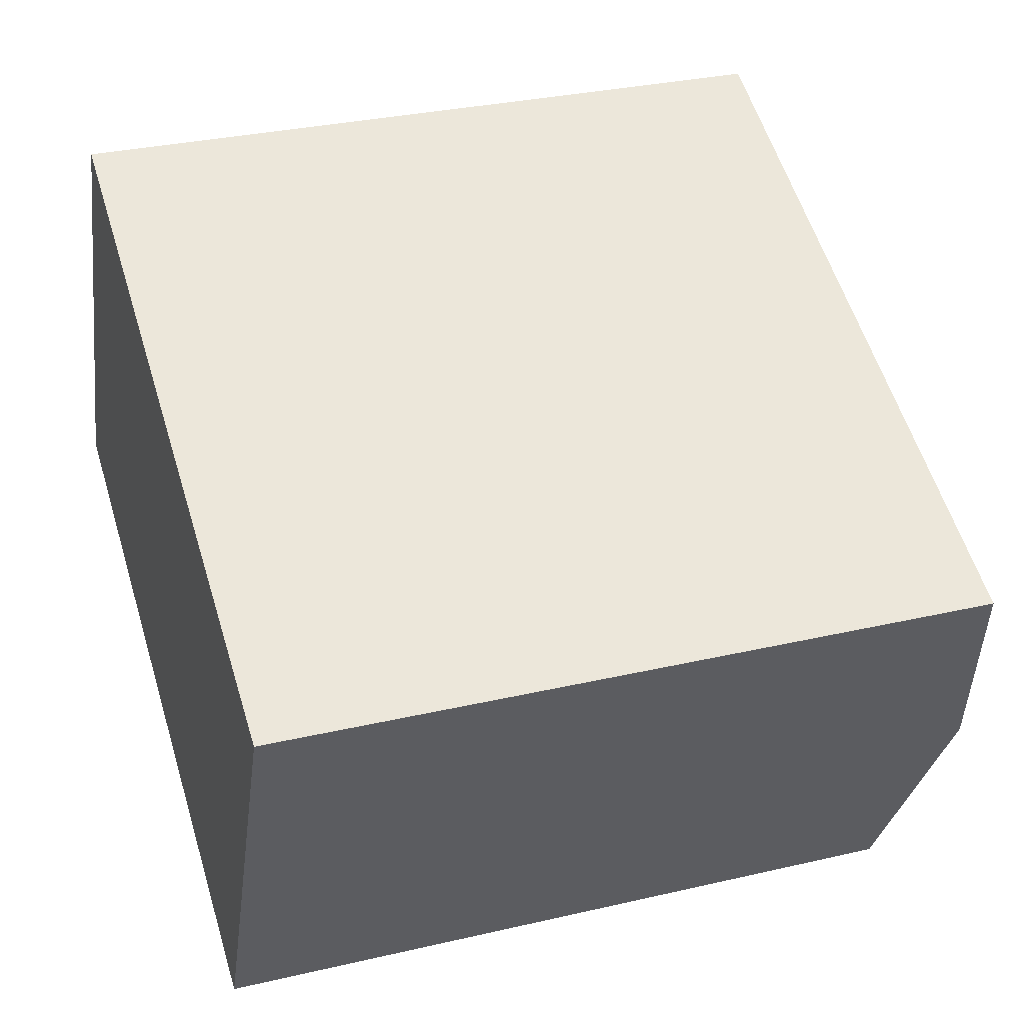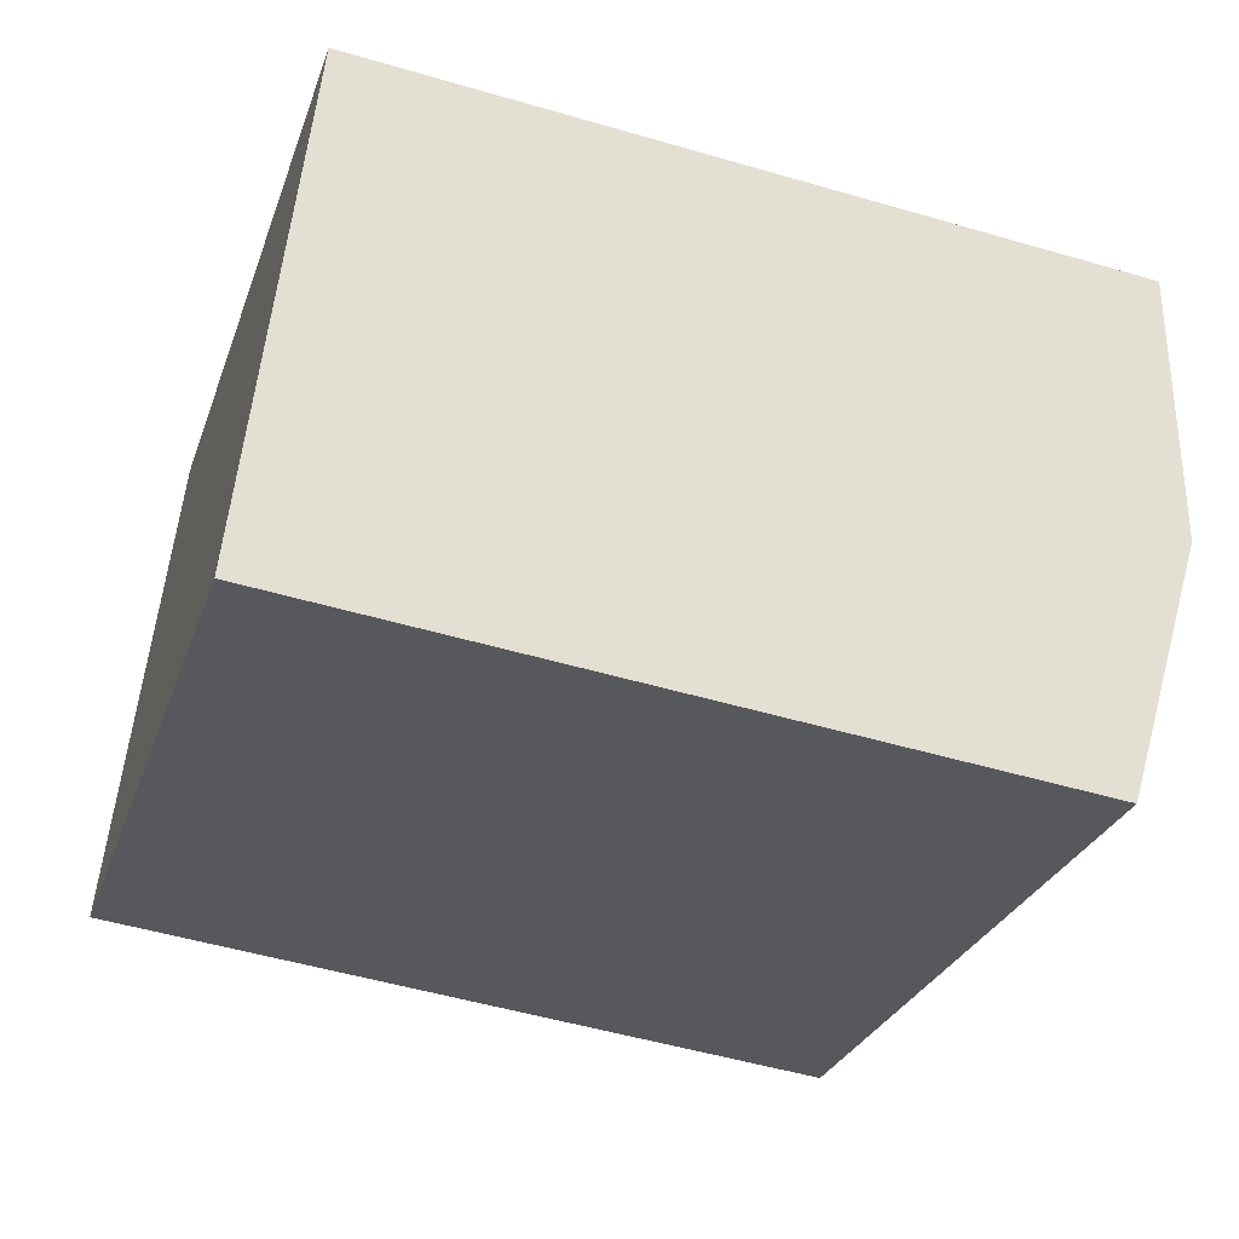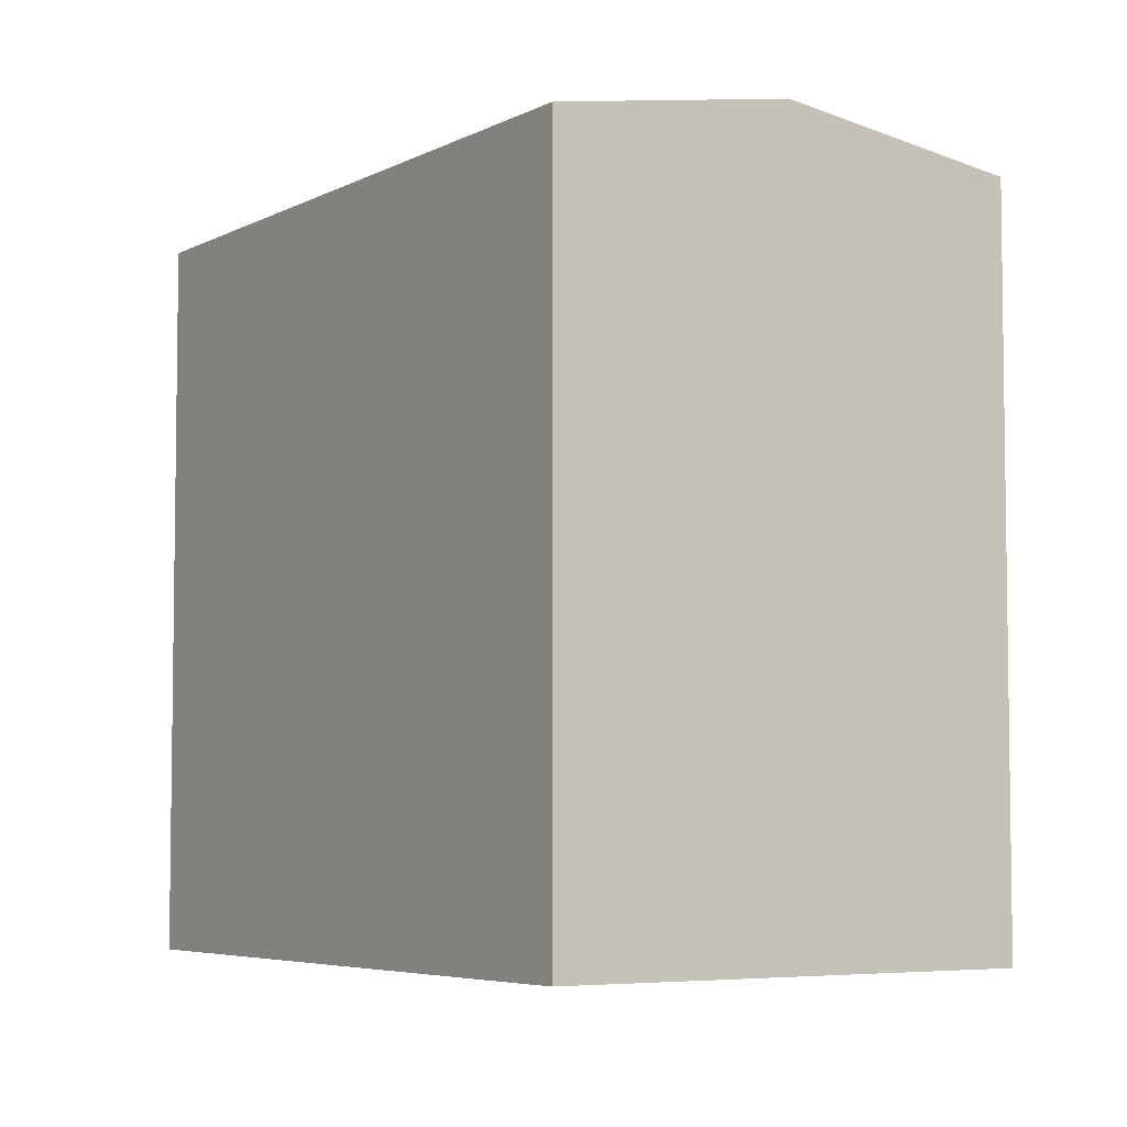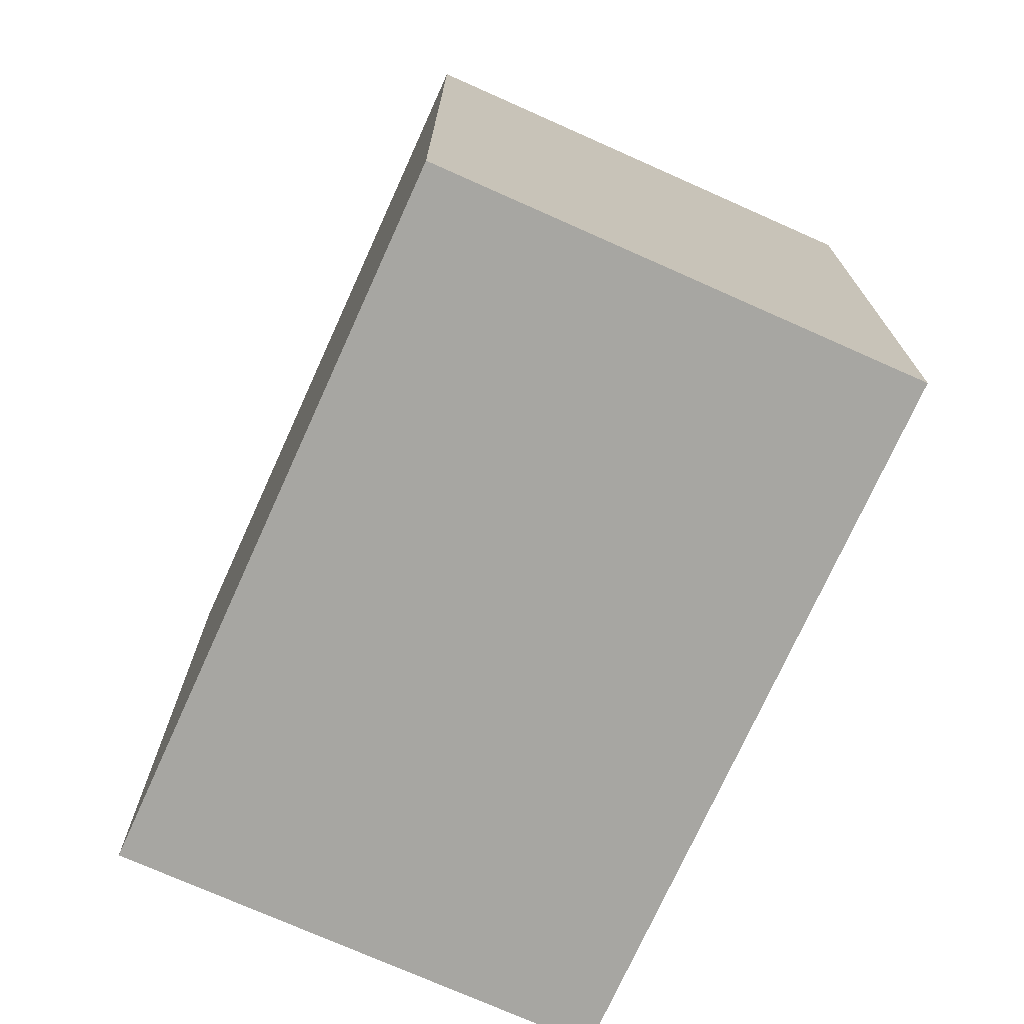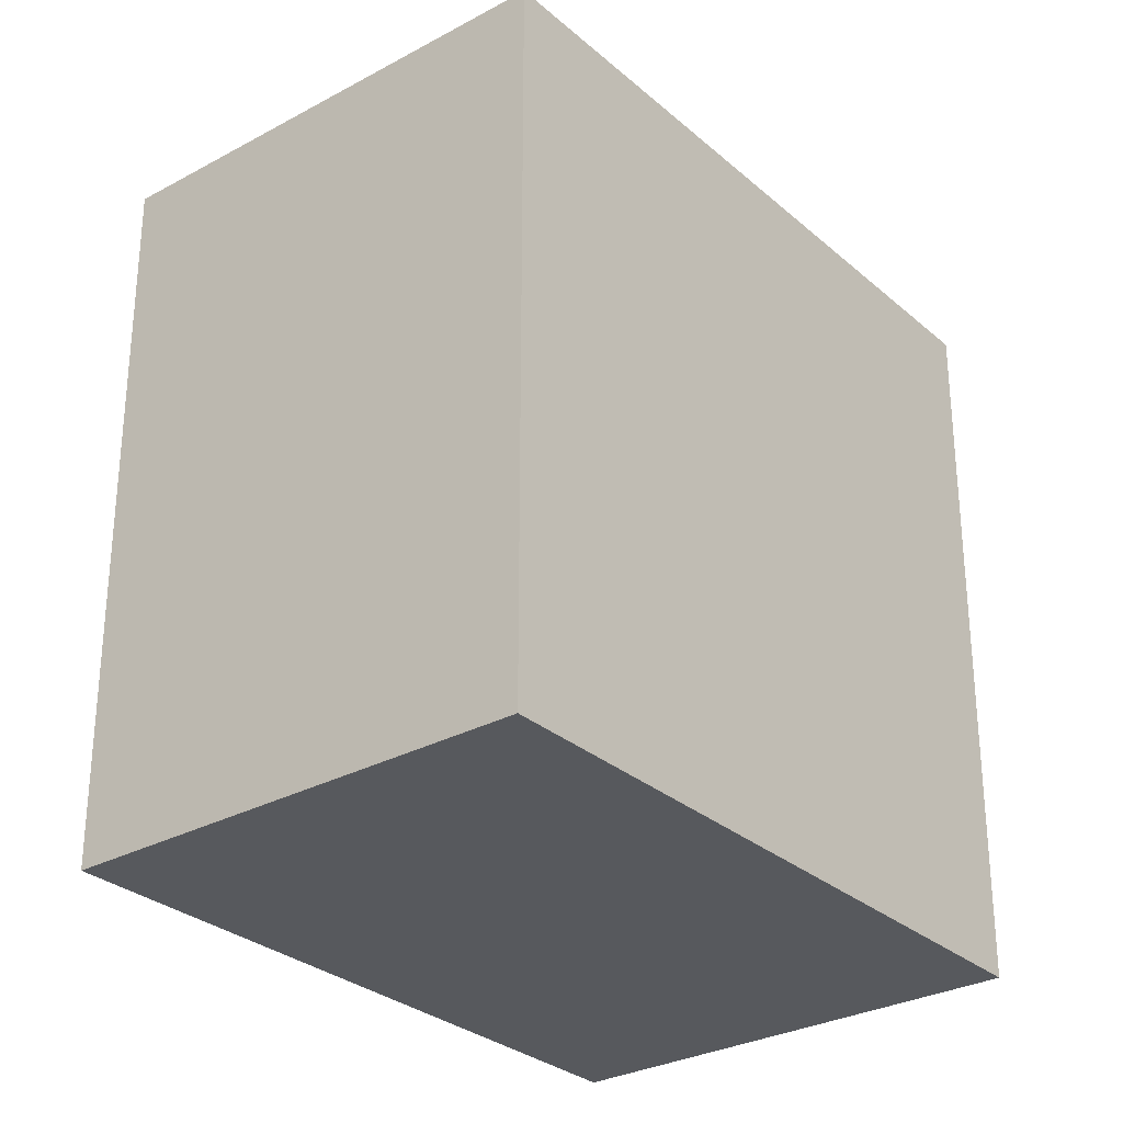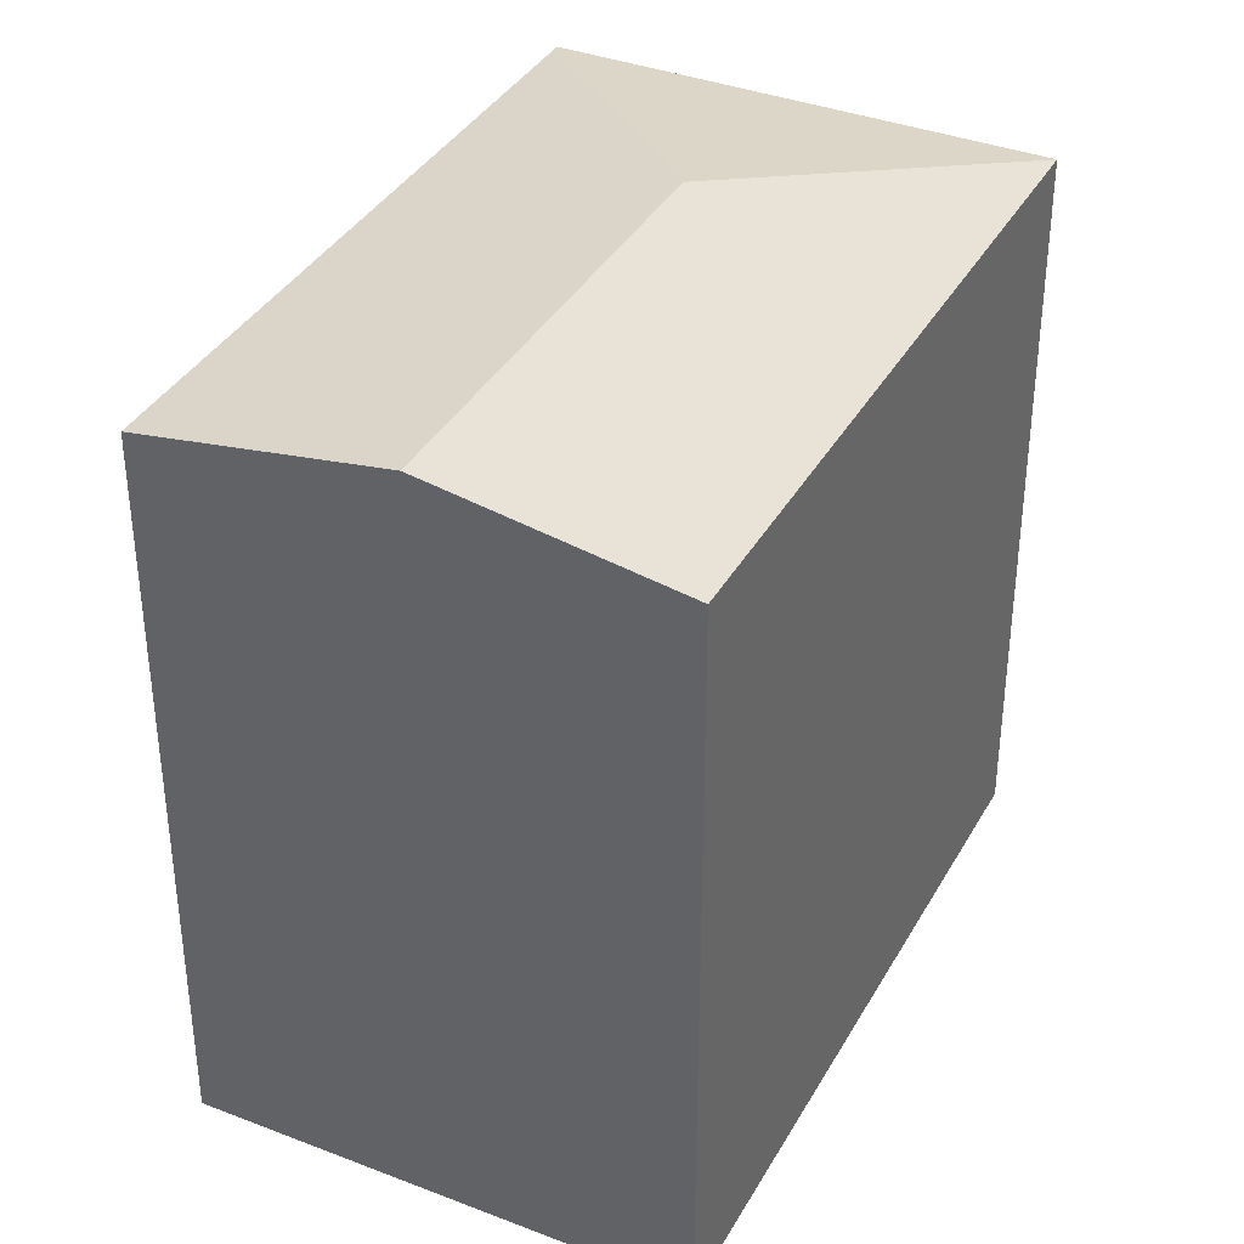
<metadata>
{"format":"obj","ext":"obj","renderer":"f3d","projection":"perspective","resolution":1024,"background":"white","views":[{"elev":31.2,"azim":71.6,"up":"+Z"},{"elev":-51.1,"azim":72.3,"up":"+Z"},{"elev":-5.3,"azim":80.8,"up":"+Y"},{"elev":-74.0,"azim":-90.5,"up":"+Y"},{"elev":-29.5,"azim":-27.7,"up":"+Y"},{"elev":37.0,"azim":140.0,"up":"+Y"}]}
</metadata>
<code>
v  16.29 17.59 -6.327
v  7.78 18.39 3.042
v  18.33 18.39 -1.627
v  15.97 17.47 -7.054
v  0 17.46 1.069e-15
v  20.69 17.47 3.804
v  4.726 17.47 10.87
v  15.97 4.319e-16 -7.054
v  16.29 3.874e-16 -6.327
v  20.69 -2.329e-16 3.804
v  18.33 9.963e-17 -1.627
v  0 0 0
v  4.726 -6.656e-16 10.87
g defaultobject
f 1 2 3
f 2 1 4
f 2 4 5
f 2 6 3
f 6 2 7
f 2 5 7
f 1 8 4
f 8 1 3
f 8 3 6
f 8 6 9
f 9 6 10
f 9 10 11
f 8 5 4
f 5 8 12
f 5 13 7
f 13 5 12
f 13 6 7
f 6 13 10
f 9 12 8
f 12 9 13
f 13 9 11
f 13 11 10

</code>
